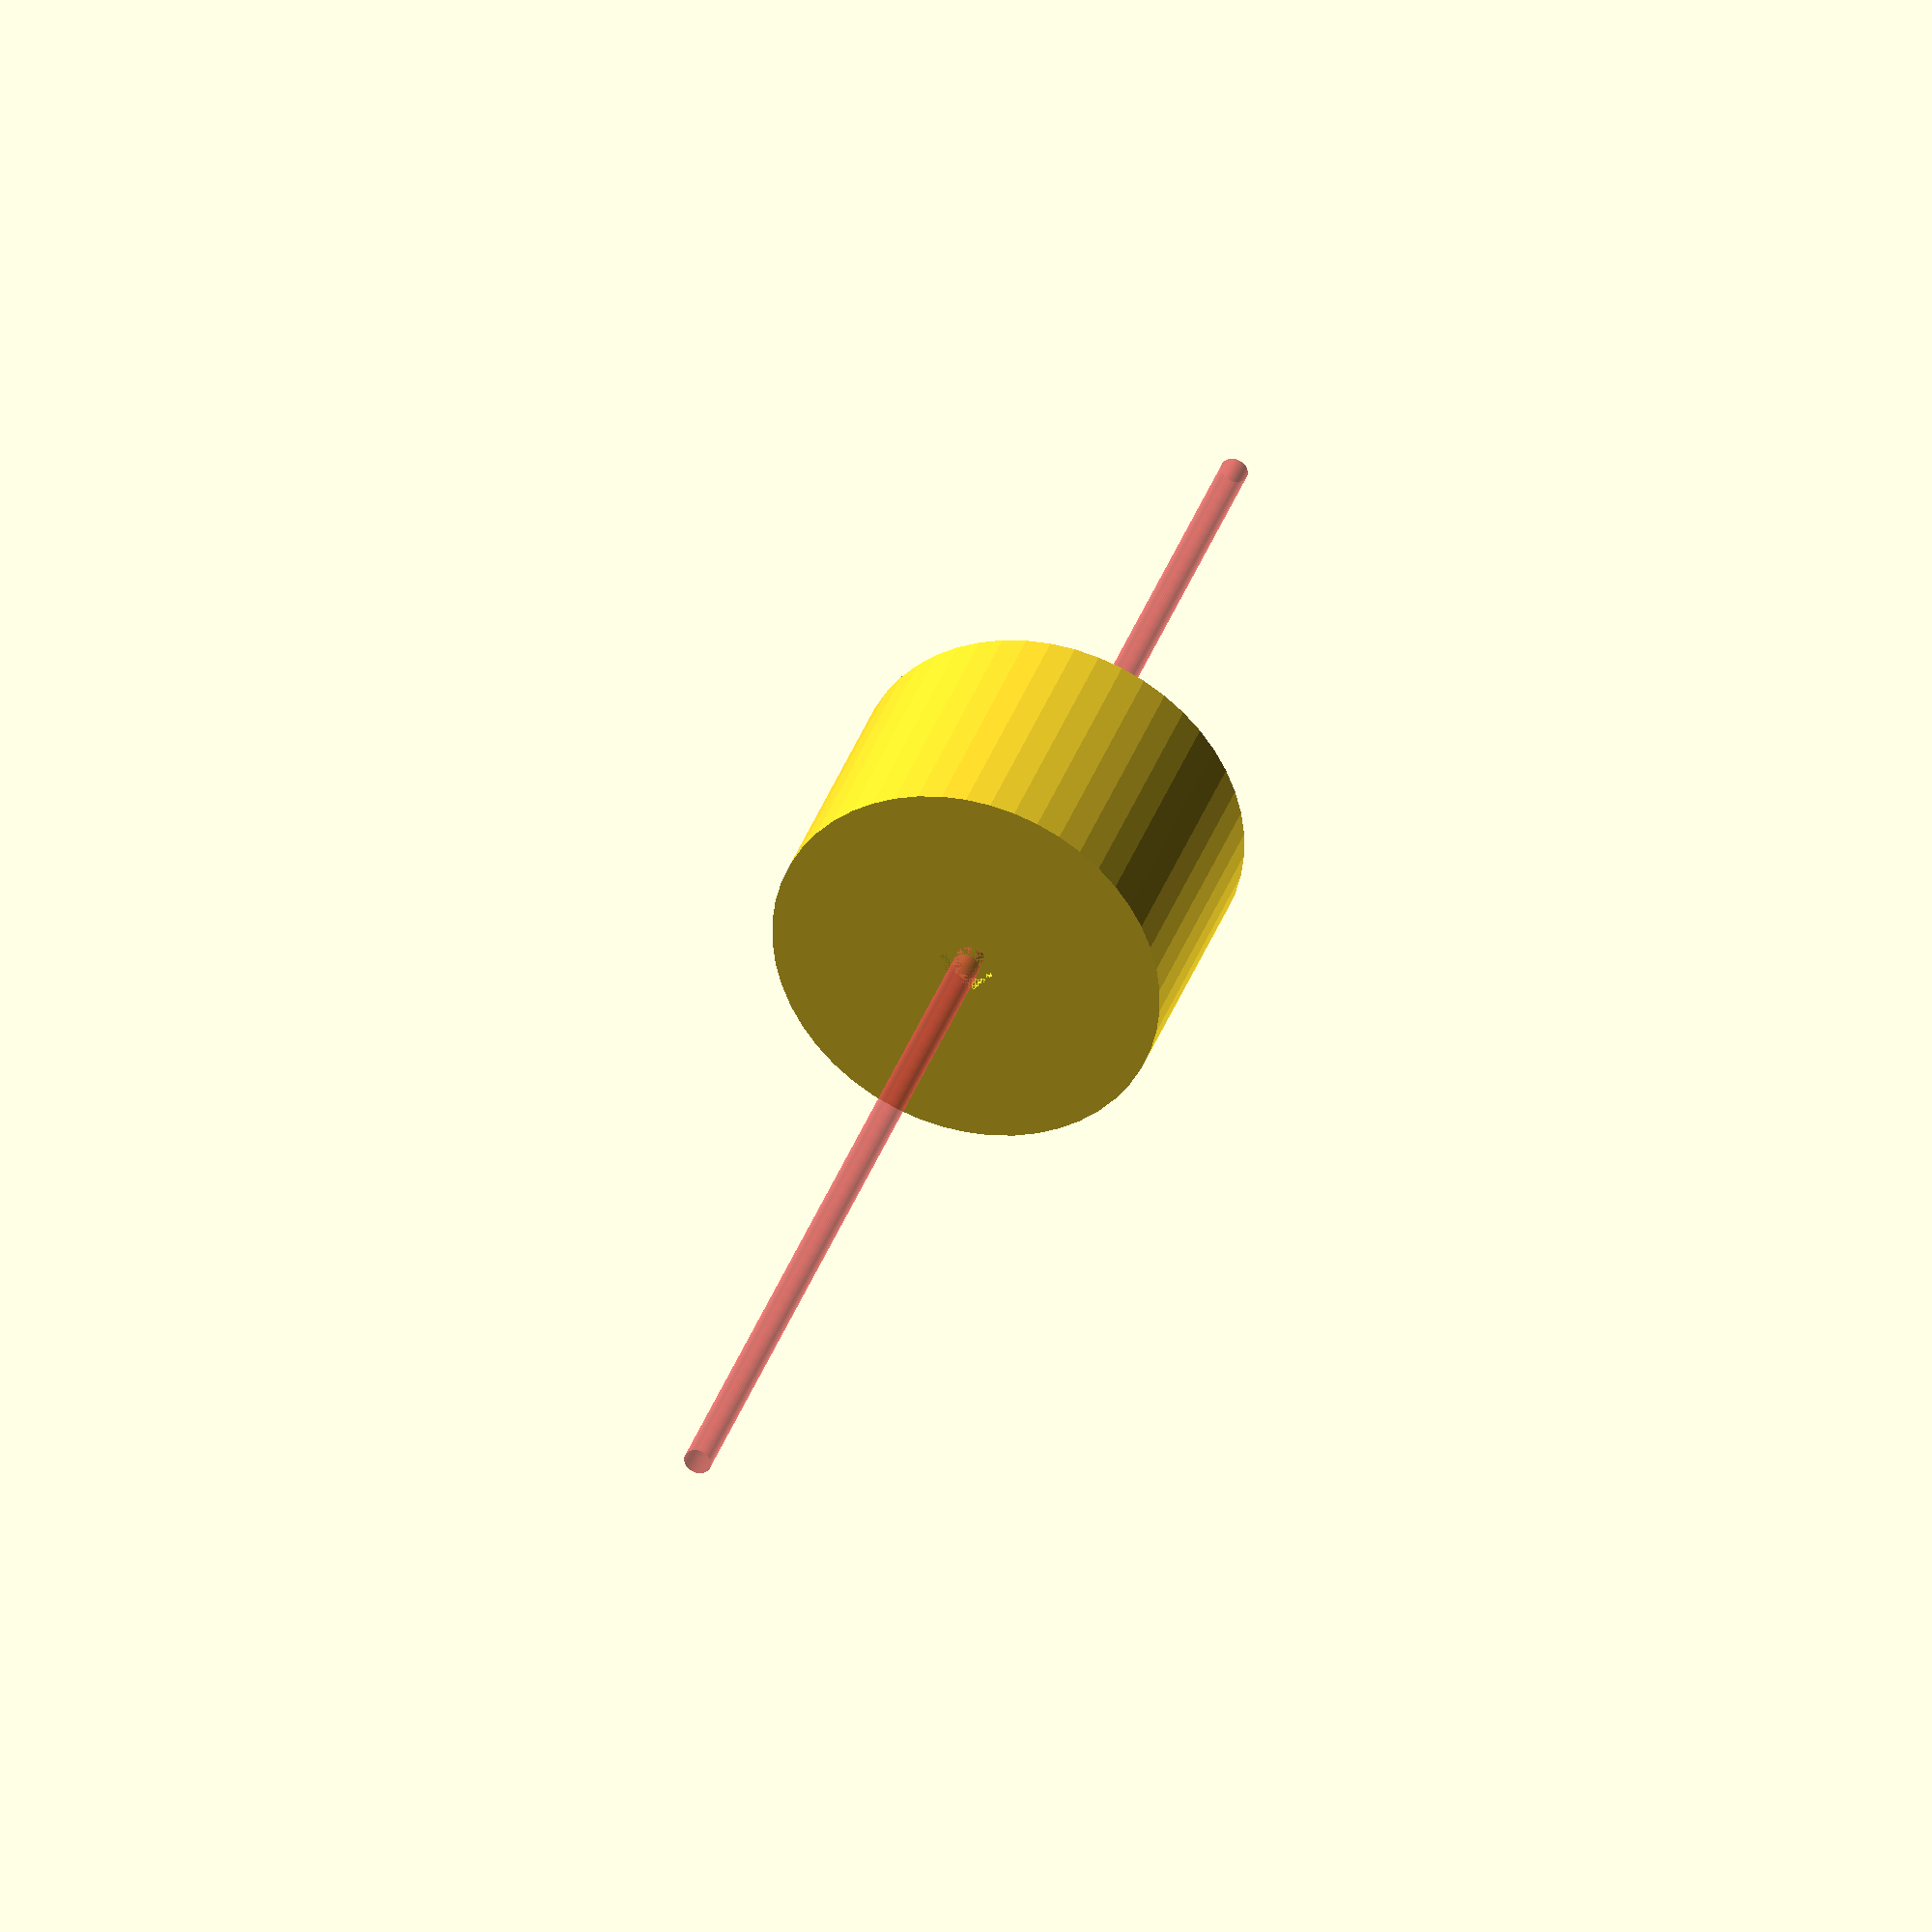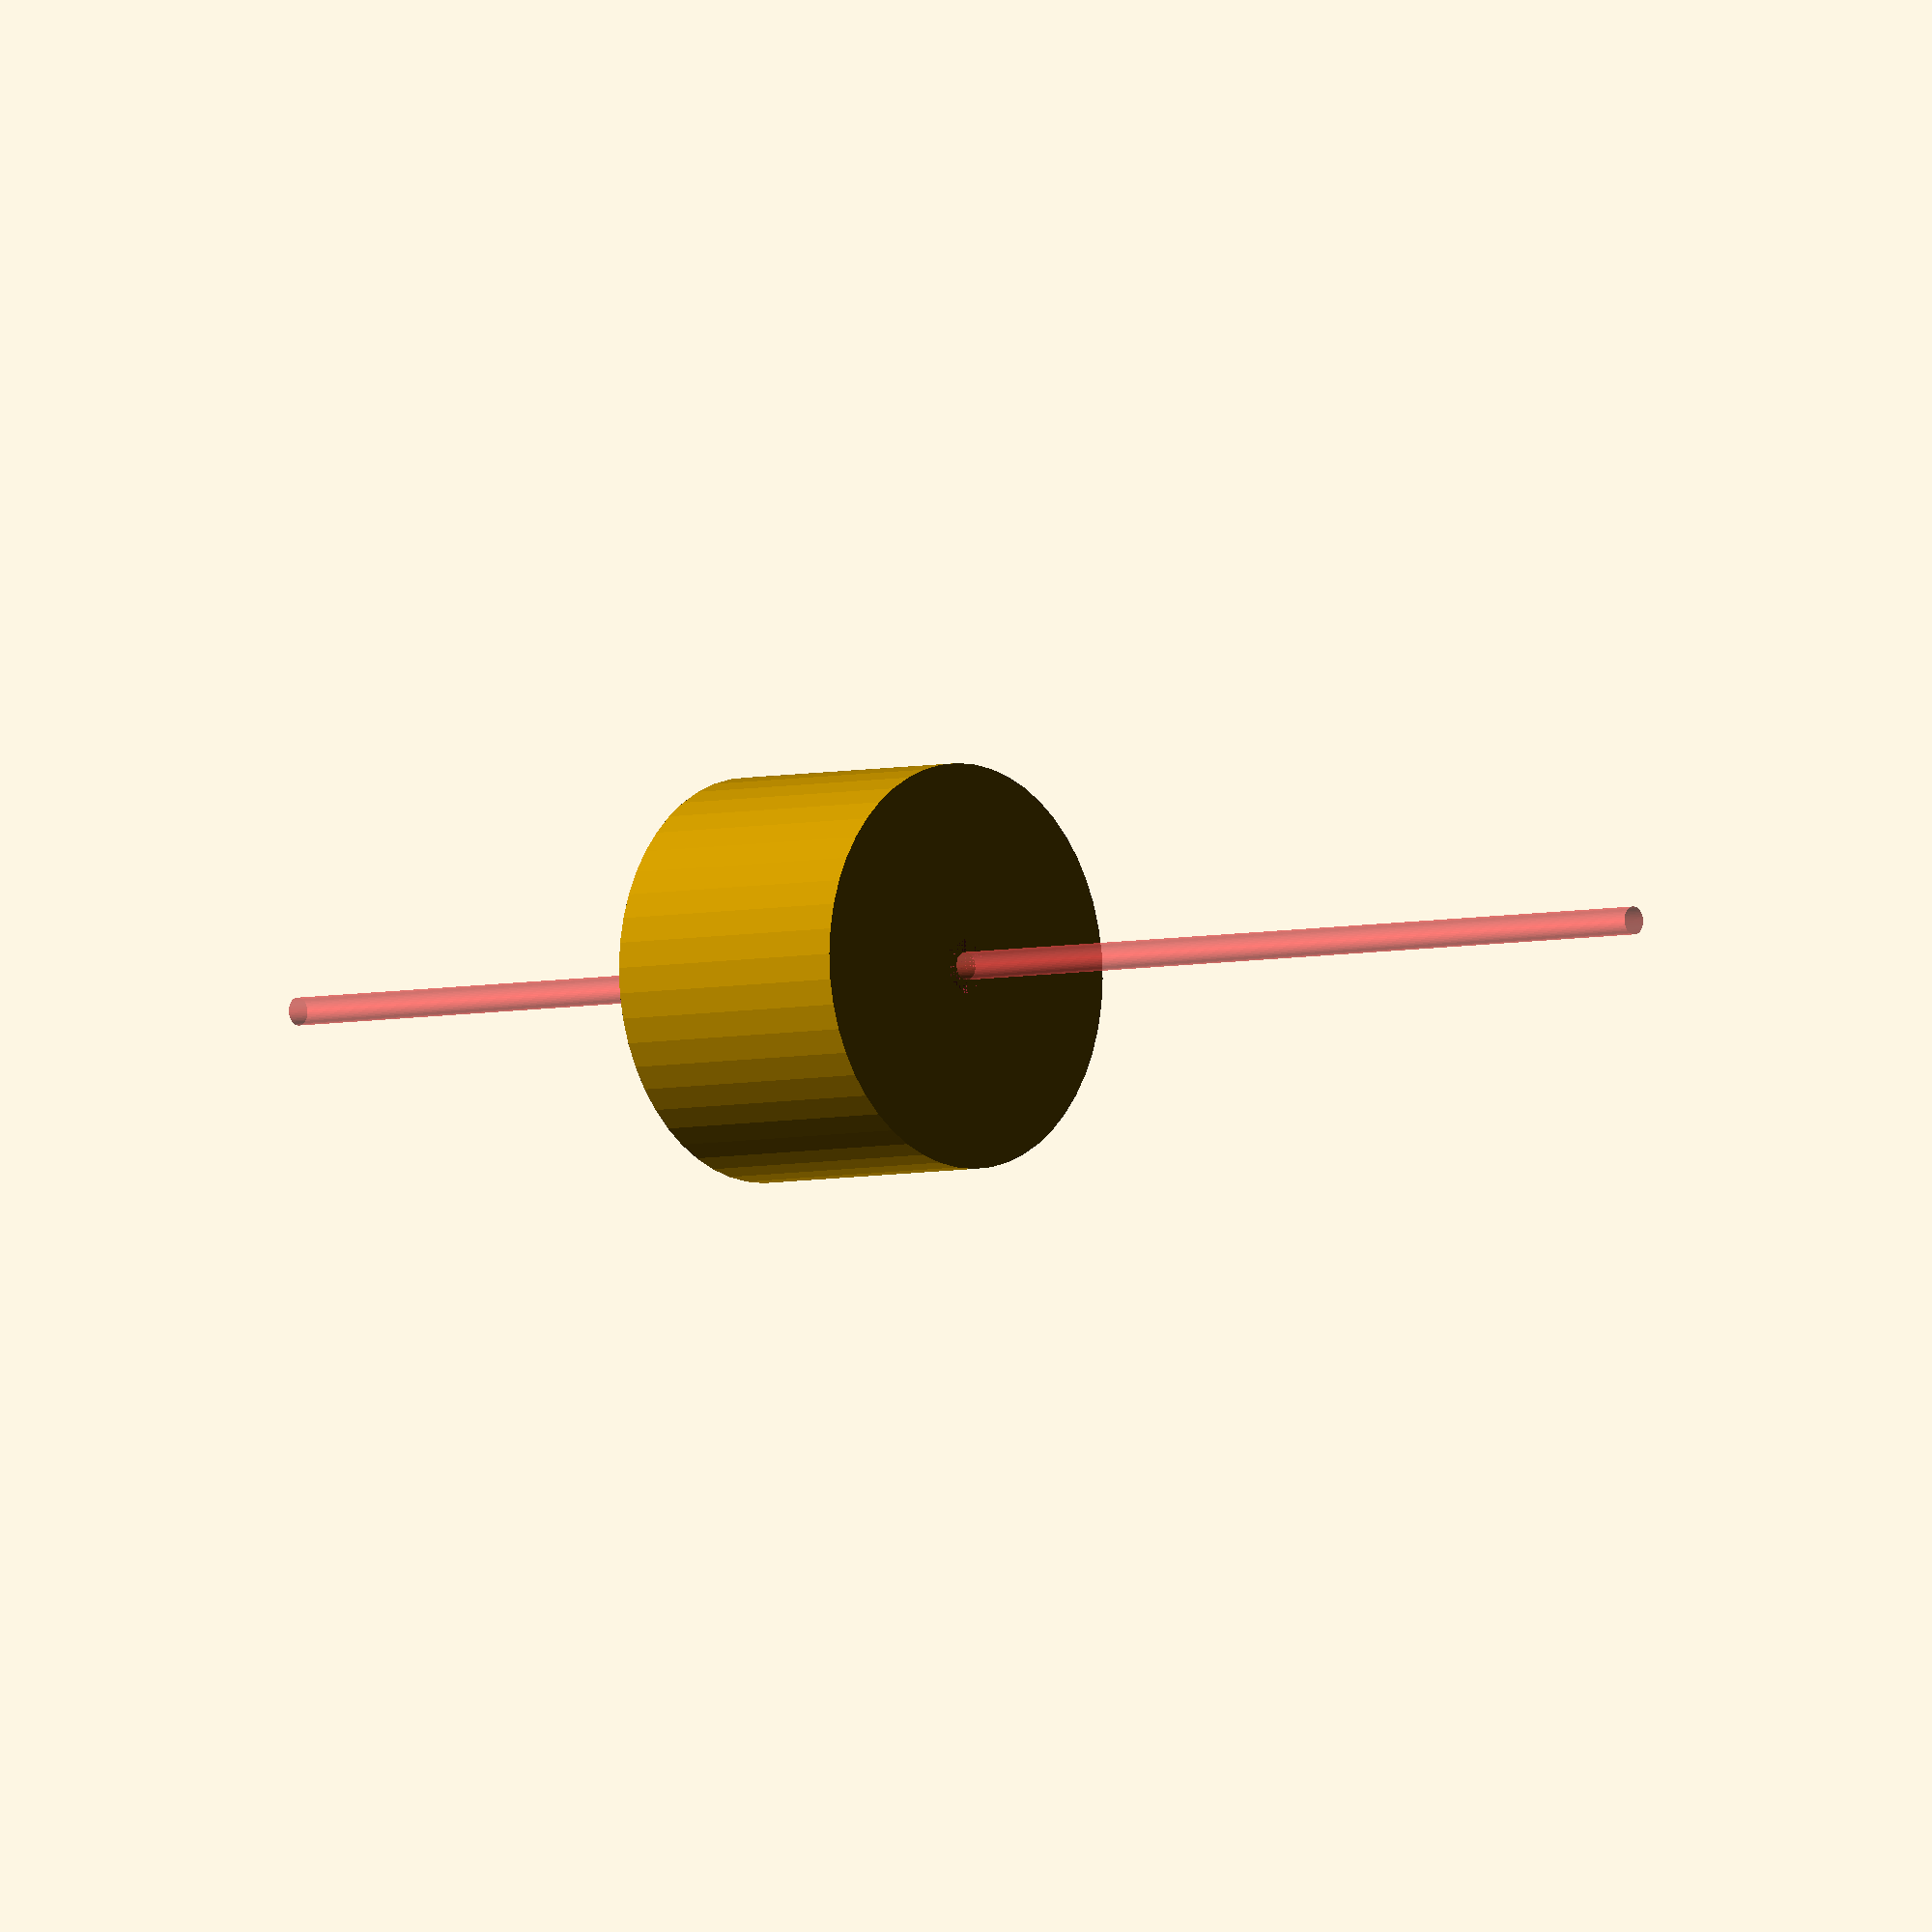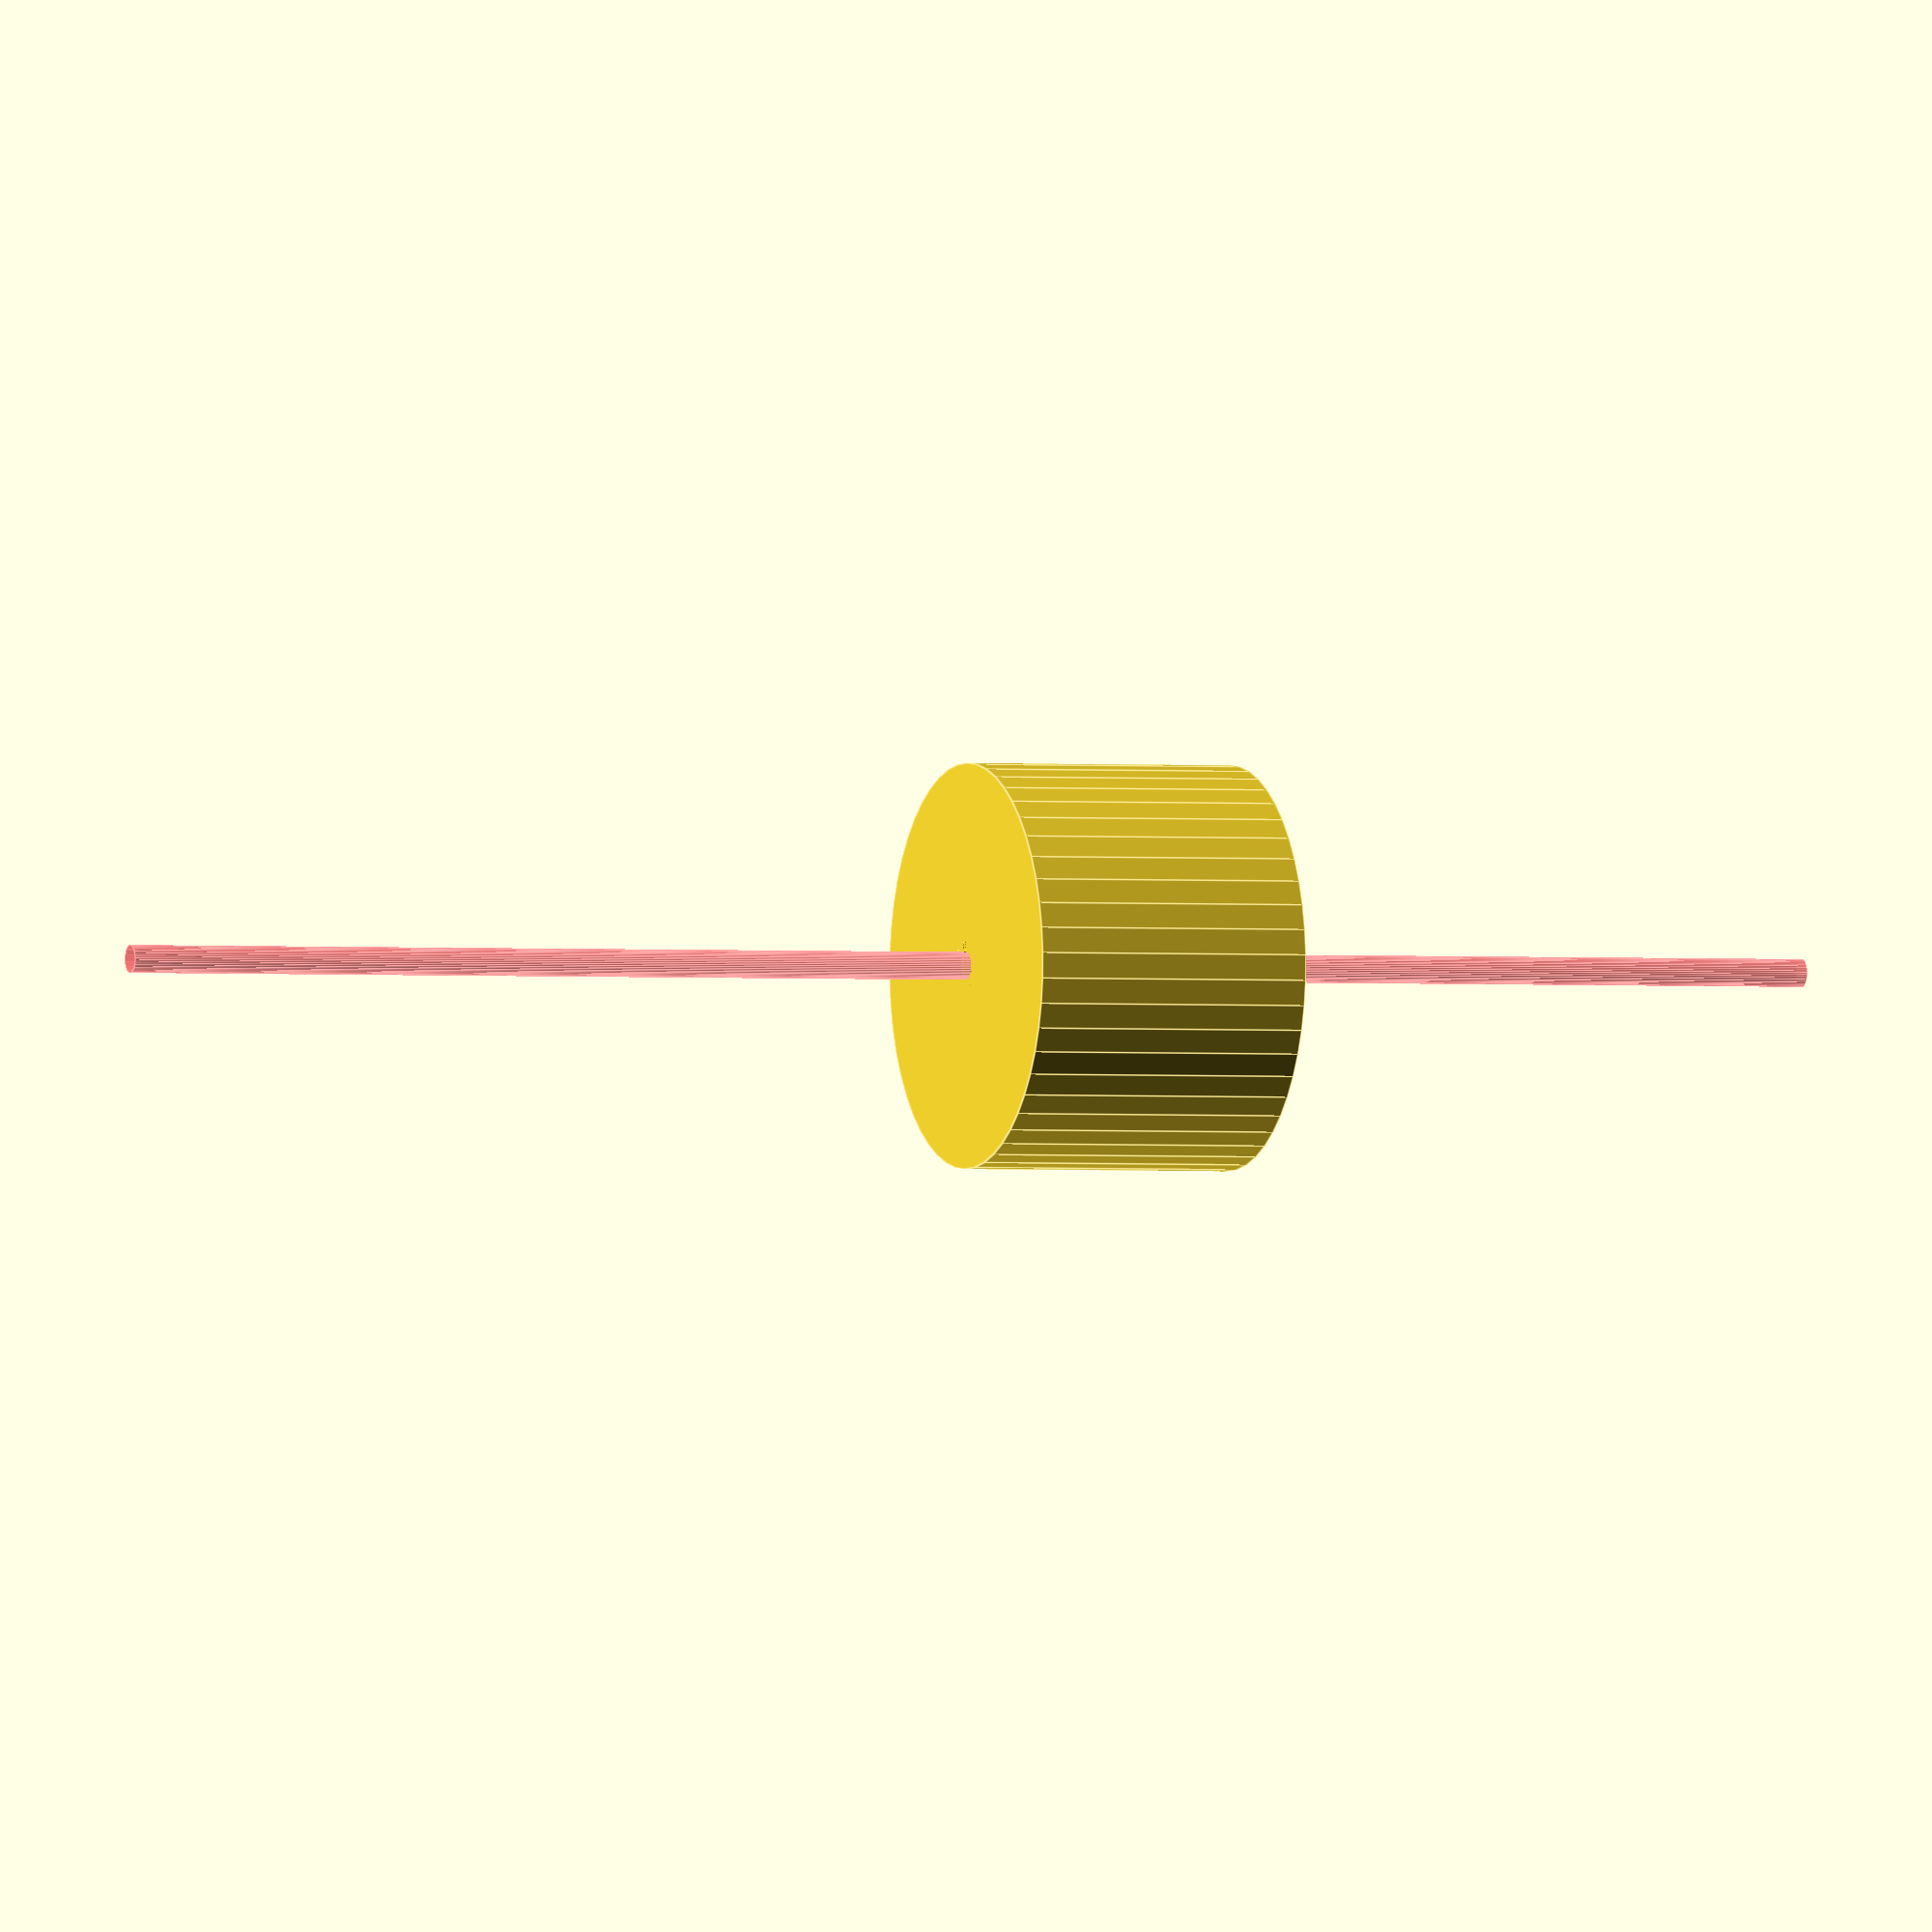
<openscad>
$fn = 50;


difference() {
	union() {
		translate(v = [0, 0, -31.5000000000]) {
			cylinder(h = 31.5000000000, r = 22.5000000000);
		}
	}
	union() {
		translate(v = [0, 0, 0]) {
			rotate(a = [0, 0, 0]) {
				difference() {
					union() {
						translate(v = [0, 0, -1.9000000000]) {
							linear_extrude(height = 1.9000000000) {
								polygon(points = [[3.1158000000, 0.0000000000], [1.5579000000, 2.6983619531], [-1.5579000000, 2.6983619531], [-3.1158000000, 0.0000000000], [-1.5579000000, -2.6983619531], [1.5579000000, -2.6983619531]]);
							}
						}
					}
					union();
				}
			}
		}
		#translate(v = [0, 0, -100.0000000000]) {
			cylinder(h = 200, r = 1.5500000000);
		}
	}
}
</openscad>
<views>
elev=324.9 azim=133.2 roll=17.3 proj=o view=wireframe
elev=4.3 azim=151.5 roll=312.3 proj=o view=solid
elev=1.2 azim=155.7 roll=67.8 proj=o view=edges
</views>
